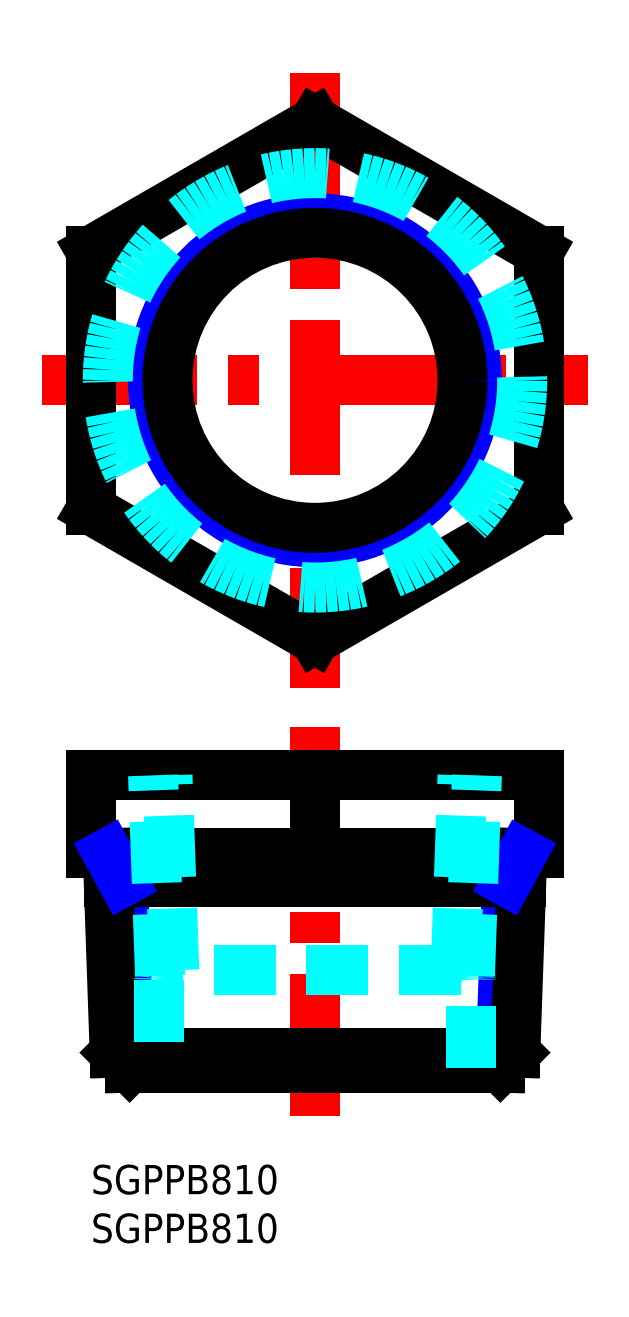
<metadata>
{"format":"dxf","ext":"dxf","renderer":"ezdxf+matplotlib","layout":"modelspace","background":"white","min_lineweight":24,"dpi":150}
</metadata>
<code>
0
SECTION
2
ENTITIES
0
INSERT
8
MSM_CONTINUOUS
2
*U4
10
0
20
0
30
0
0
INSERT
8
MSM_CONTINUOUS
2
*U5
10
0
20
0
30
0
0
LINE
8
MSM_CENTER
10
23
20
45
30
0
11
23
21
5
31
0
0
LINE
8
MSM_CONTINUOUS
10
46
20
40
30
0
11
46
21
32
31
0
0
LINE
8
MSM_CONTINUOUS
10
-8.53e-14
20
40
30
0
11
46
21
40
31
0
0
LINE
8
MSM_CONTINUOUS
10
46
20
32
30
0
11
-8.53e-14
21
32
31
0
0
LINE
8
MSM_CONTINUOUS
10
-8.53e-14
20
40
30
0
11
-8.53e-14
21
32
31
0
0
LINE
8
MSM_CONTINUOUS
10
23
20
40
30
0
11
23
21
32
31
0
0
LINE
8
MSM_CENTER
10
23
20
112.1
30
0
11
23
21
49
31
0
0
LINE
8
MSM_CENTER
10
-5
20
80.56
30
0
11
51
21
80.56
31
0
0
LINE
8
MSM_CONTINUOUS
10
0
20
67.28
30
0
11
23
21
54
31
0
0
LINE
8
MSM_CONTINUOUS
10
23
20
54
30
0
11
46
21
67.28
31
0
0
LINE
8
MSM_CONTINUOUS
10
46
20
67.28
30
0
11
46
21
93.84
31
0
0
LINE
8
MSM_CONTINUOUS
10
46
20
93.84
30
0
11
23
21
107.1
31
0
0
LINE
8
MSM_CONTINUOUS
10
23
20
107.1
30
0
11
0
21
93.84
31
0
0
LINE
8
MSM_CONTINUOUS
10
0
20
93.84
30
0
11
0
21
67.28
31
0
0
LINE
8
MSM_NARROW
10
3.967
20
10
30
0
11
3.301
21
29.1
31
0
0
LINE
8
MSM_CONTINUOUS
10
2.435
20
11.53
30
0
11
1.72
21
32
31
0
0
LINE
8
MSM_NARROW
10
42.03
20
10
30
0
11
42.7
21
29.1
31
0
0
LINE
8
MSM_CONTINUOUS
10
43.57
20
11.53
30
0
11
44.28
21
32
31
0
0
LINE
8
MSM_CONTINUOUS
10
43.57
20
11.53
30
0
11
2.435
21
11.53
31
0
0
LINE
8
MSM_CONTINUOUS
10
3.967
20
10
30
0
11
42.03
21
10
31
0
0
LINE
8
MSM_CONTINUOUS
10
42.03
20
10
30
0
11
43.57
21
11.53
31
0
0
LINE
8
MSM_CONTINUOUS
10
3.967
20
10
30
0
11
2.435
21
11.53
31
0
0
LINE
8
MSM_CONTINUOUS
10
44.18
20
29.1
30
0
11
1.822
21
29.1
31
0
0
LINE
8
MSM_NARROW
10
3.301
20
29.1
30
0
11
1.72
21
32
31
0
0
LINE
8
MSM_NARROW
10
42.7
20
29.1
30
0
11
44.28
21
32
31
0
0
LINE
8
MSM_DASHED
10
38
20
20
30
0
11
8
21
20
31
0
0
ARC
8
MSM_DASHED
10
8
20
19
30
0
40
1
50
90
51
180
0
ARC
8
MSM_DASHED
10
38
20
19
30
0
40
1
50
360
51
90
0
LINE
8
MSM_DASHED
10
7
20
19
30
0
11
7
21
10
31
0
0
LINE
8
MSM_DASHED
10
39
20
10
30
0
11
39
21
19
31
0
0
CIRCLE
8
MSM_NARROW
10
23
20
80.56
30
0
40
16.62
0
CIRCLE
8
MSM_CONTINUOUS
10
23
20
80.56
30
0
40
15.15
0
CIRCLE
8
MSM_DASHED
10
23
20
80.56
30
0
40
21.28
0
LINE
8
MSM_DASHED
10
37.45
20
20
30
0
11
38.15
21
40
31
0
0
LINE
8
MSM_DASHED
10
38.91
20
19.42
30
0
11
39.62
21
40
31
0
0
LINE
8
MSM_DASHED
10
7.094
20
19.42
30
0
11
6.375
21
40
31
0
0
LINE
8
MSM_DASHED
10
8.553
20
20
30
0
11
7.854
21
40
31
0
0
VIEWPORT
8
0
10
143.6
20
100.1
30
0
40
558.7
41
222.2
68
     1
69
     1
0
VIEWPORT
8
MSM_CONTINUOUS
10
128.5
20
97.5
30
0
40
205.6
41
156
68
     2
69
     2
0
ENDSEC
0
EOF

</code>
